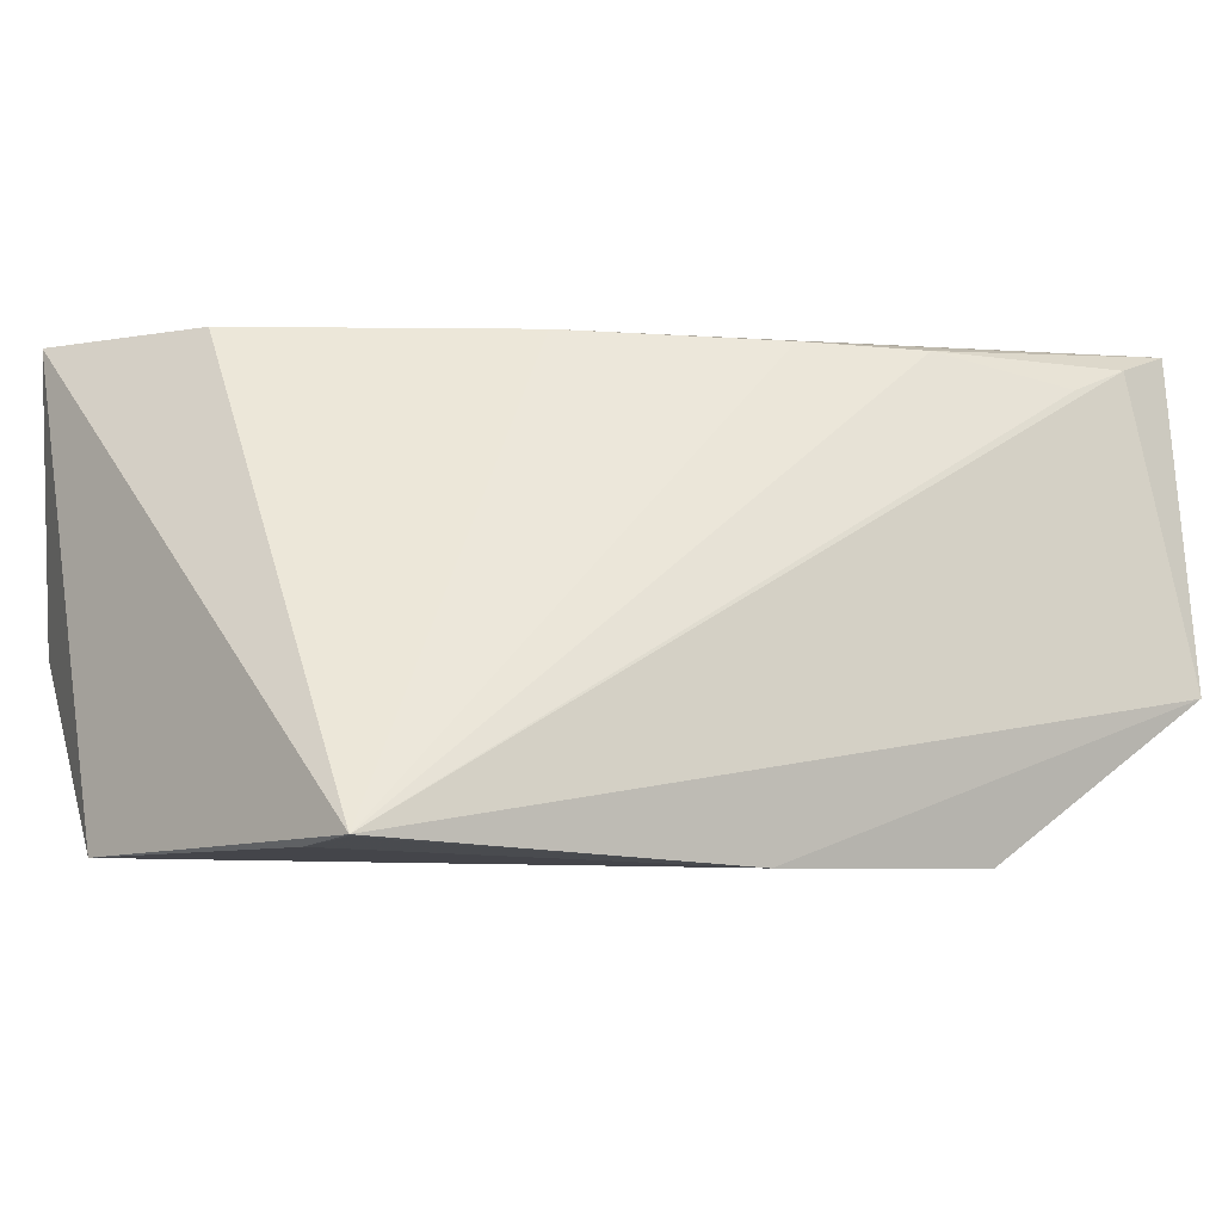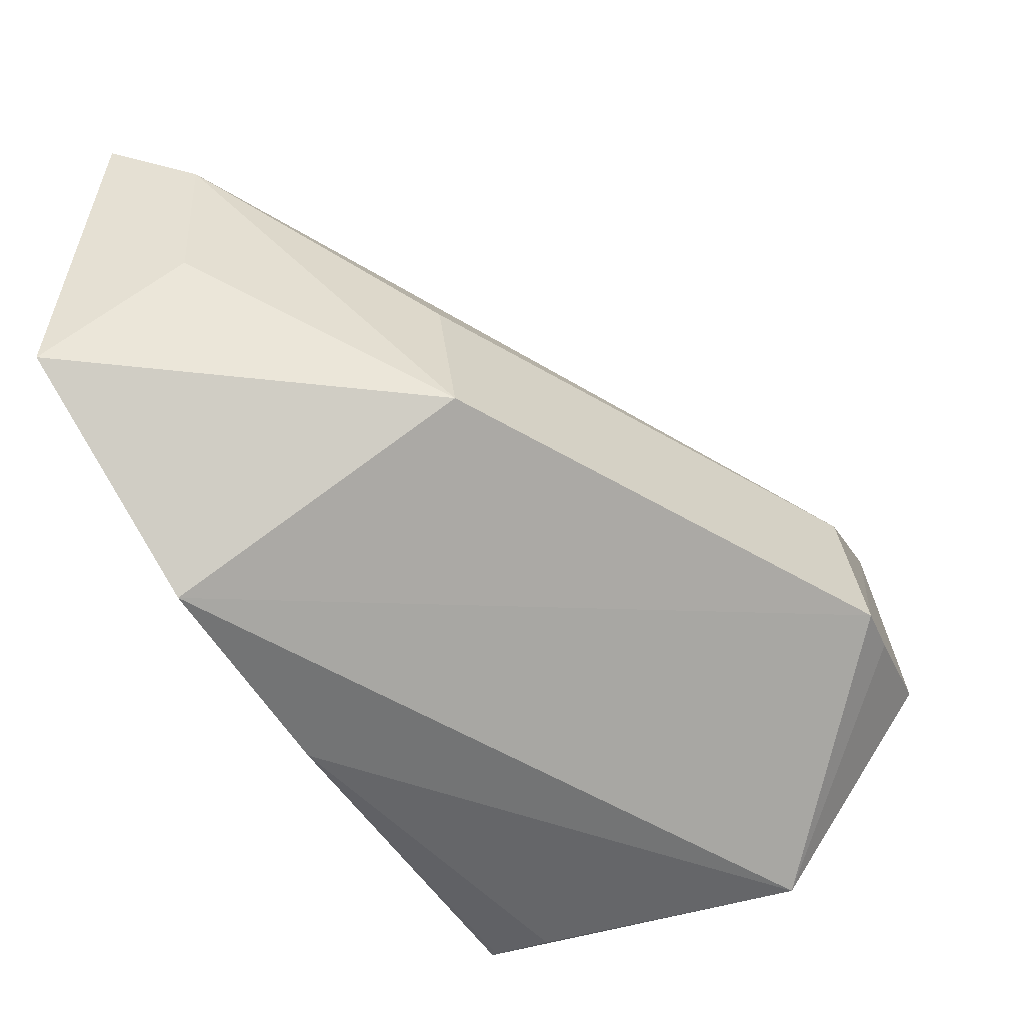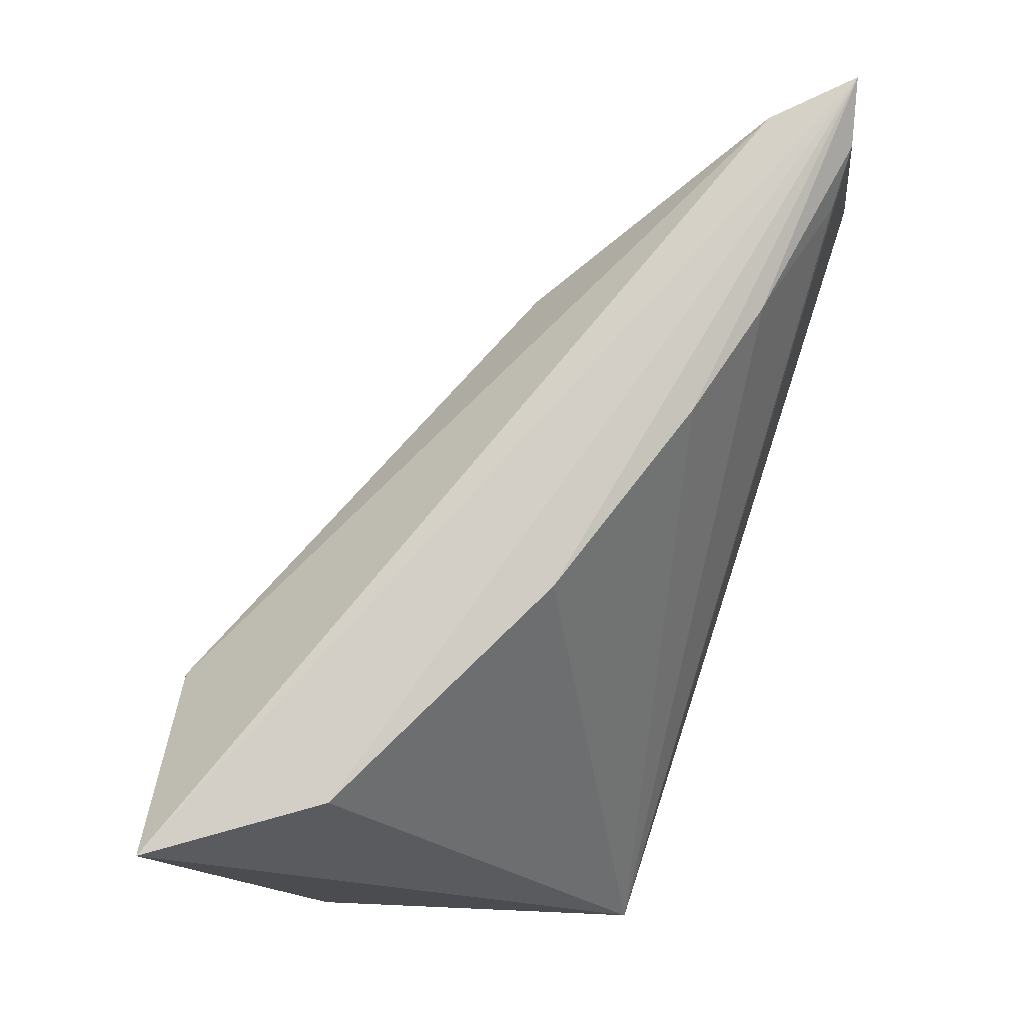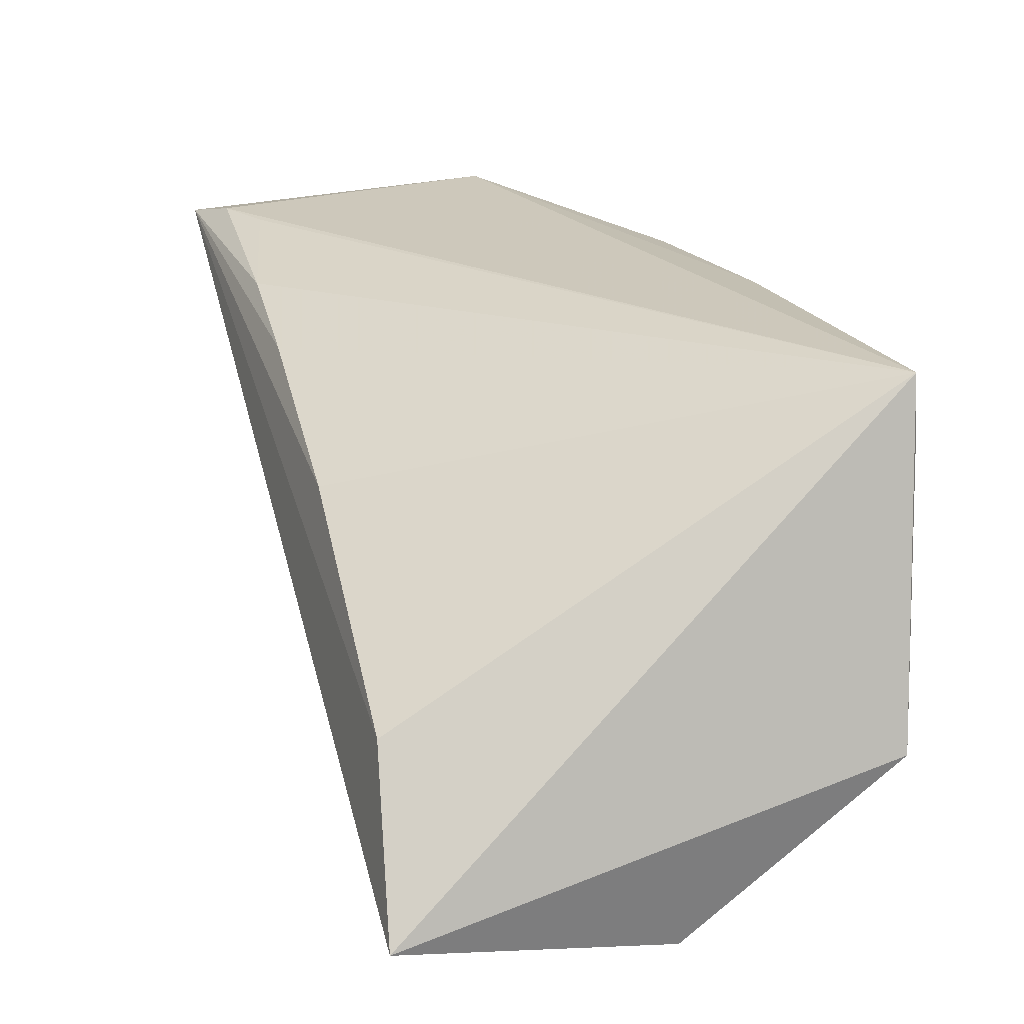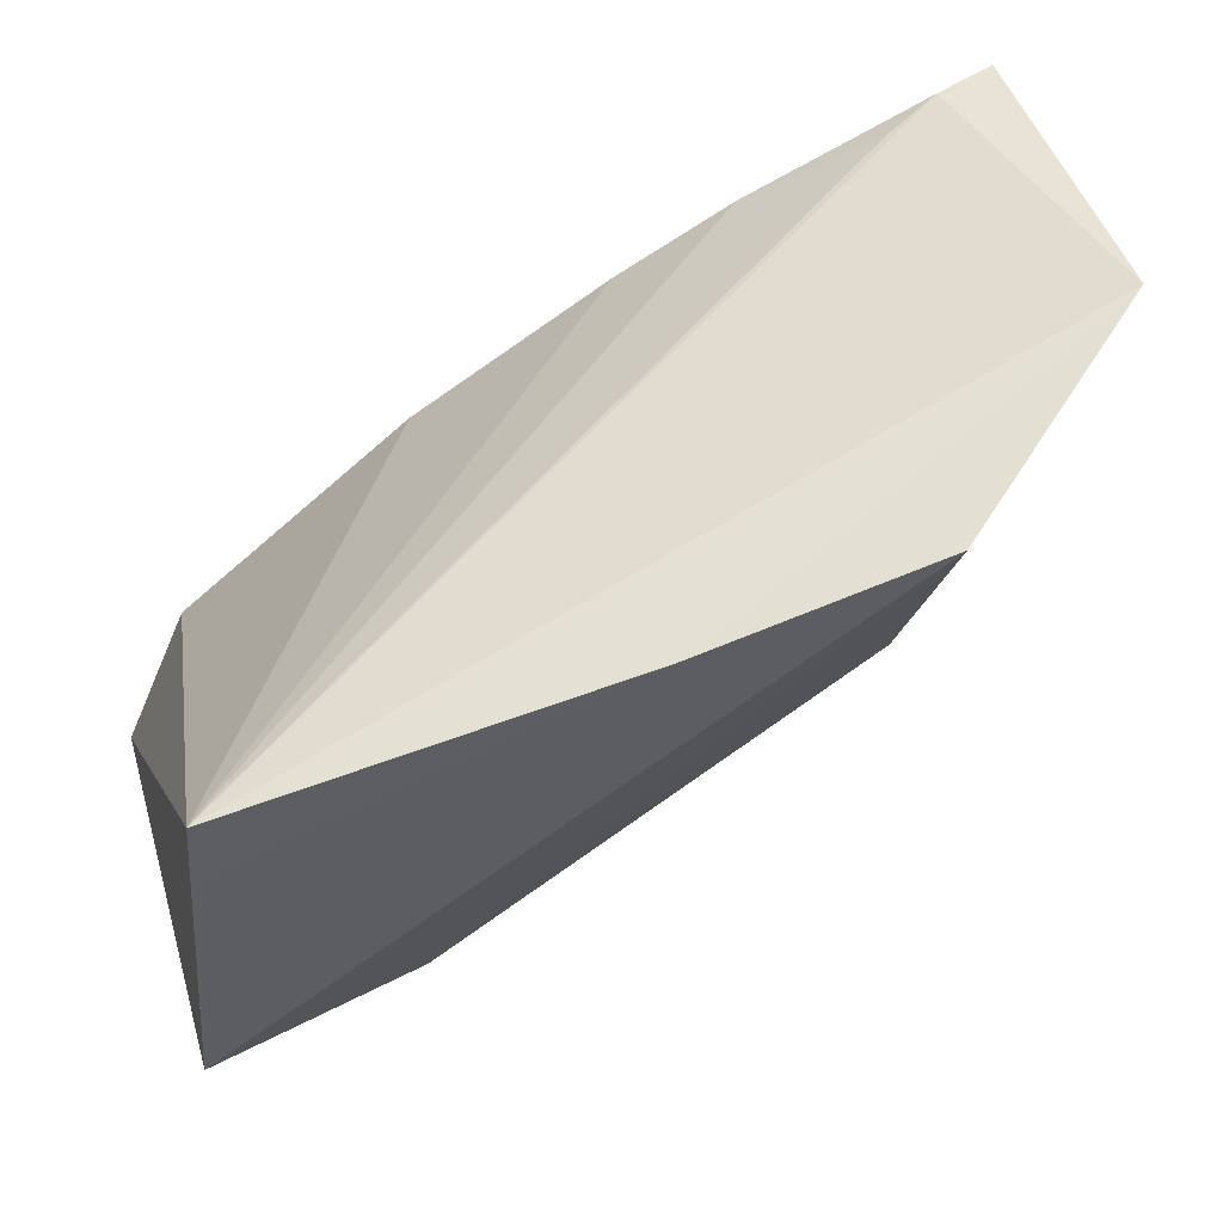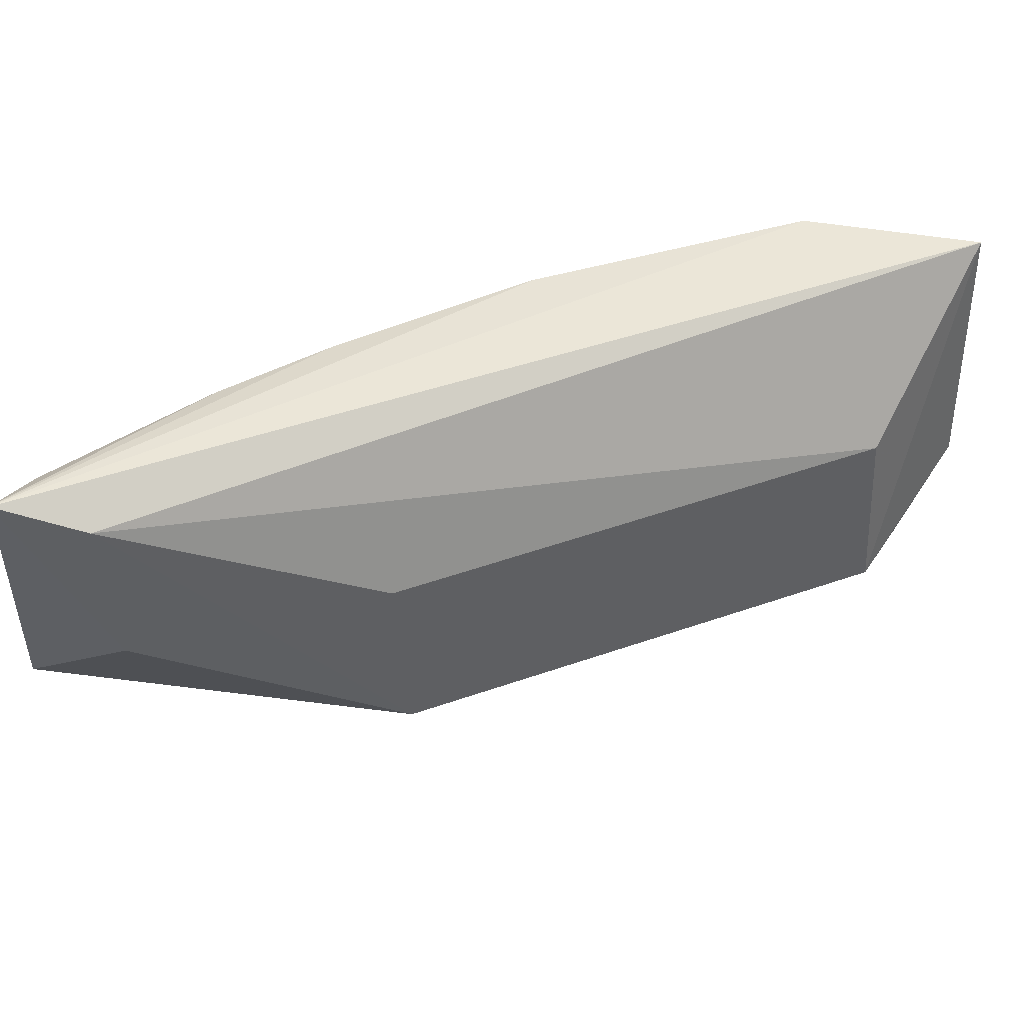
<metadata>
{"format":"obj","ext":"obj","renderer":"f3d","projection":"perspective","resolution":1024,"background":"white","views":[{"elev":-12.0,"azim":139.5,"up":"+Z"},{"elev":-49.6,"azim":-69.2,"up":"+Z"},{"elev":77.6,"azim":96.5,"up":"+Z"},{"elev":9.3,"azim":73.1,"up":"+Y"},{"elev":49.3,"azim":162.7,"up":"+Y"},{"elev":53.2,"azim":-55.8,"up":"+Z"}]}
</metadata>
<code>
v 0.03813 0.04112 -0.01255
v 0.03995 0.03665 -0.01236
v 0.03954 0.04922 -0.02506
v 0.02371 0.05159 -0.02479
v 0.0179 0.05246 -0.01187
v 0.03436 0.03593 -0.02075
v 0.02716 0.04907 -0.01255
v 0.01831 0.05345 -0.02056
v 0.04018 0.0403 -0.02479
v 0.03493 0.03659 -0.01606
v 0.03211 0.04603 -0.01255
v 0.02104 0.05225 -0.01327
v 0.02979 0.05073 -0.02514
v 0.02314 0.04395 -0.02077
v 0.03896 0.03581 -0.0196
v 0.01901 0.0503 -0.01255
v 0.02424 0.0506 -0.01255
v 0.01955 0.05255 -0.01255
v 0.03946 0.04751 -0.02514
v 0.03589 0.03589 -0.02047
v 0.0236 0.04469 -0.01608
v 0.01887 0.04997 -0.01734
v 0.03944 0.0491 -0.02508
f 1 2 3
f 5 2 1
f 9 3 2
f 9 6 4
f 10 6 2
f 11 7 5
f 11 5 1
f 11 1 3
f 11 3 7
f 13 8 3
f 13 4 8
f 13 9 4
f 14 8 4
f 14 4 6
f 15 9 2
f 15 2 6
f 16 10 2
f 16 2 5
f 17 7 3
f 17 3 12
f 17 5 7
f 18 8 5
f 18 17 12
f 18 5 17
f 18 12 3
f 18 3 8
f 19 3 9
f 19 9 13
f 20 15 6
f 20 6 9
f 20 9 15
f 21 16 14
f 21 10 16
f 21 14 6
f 21 6 10
f 22 16 5
f 22 5 8
f 22 8 14
f 22 14 16
f 23 19 13
f 23 13 3
f 23 3 19

</code>
